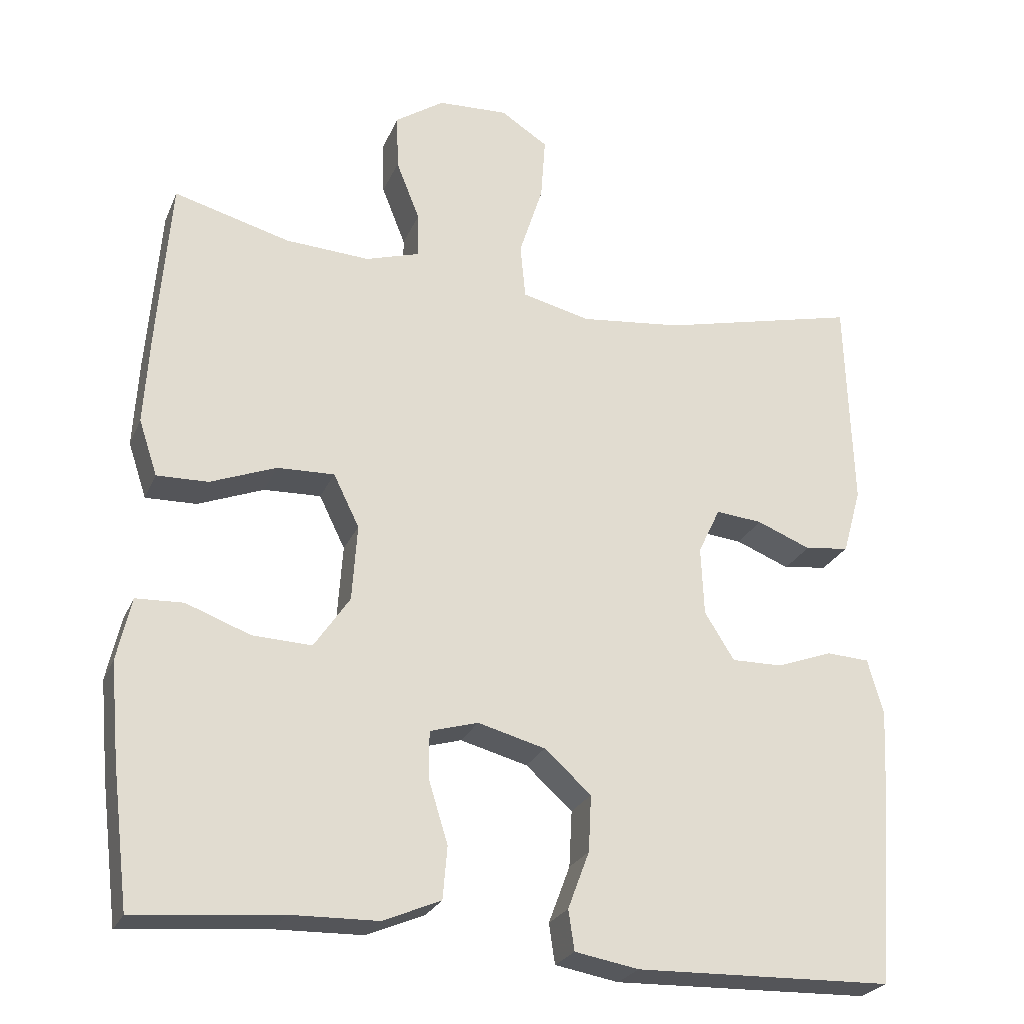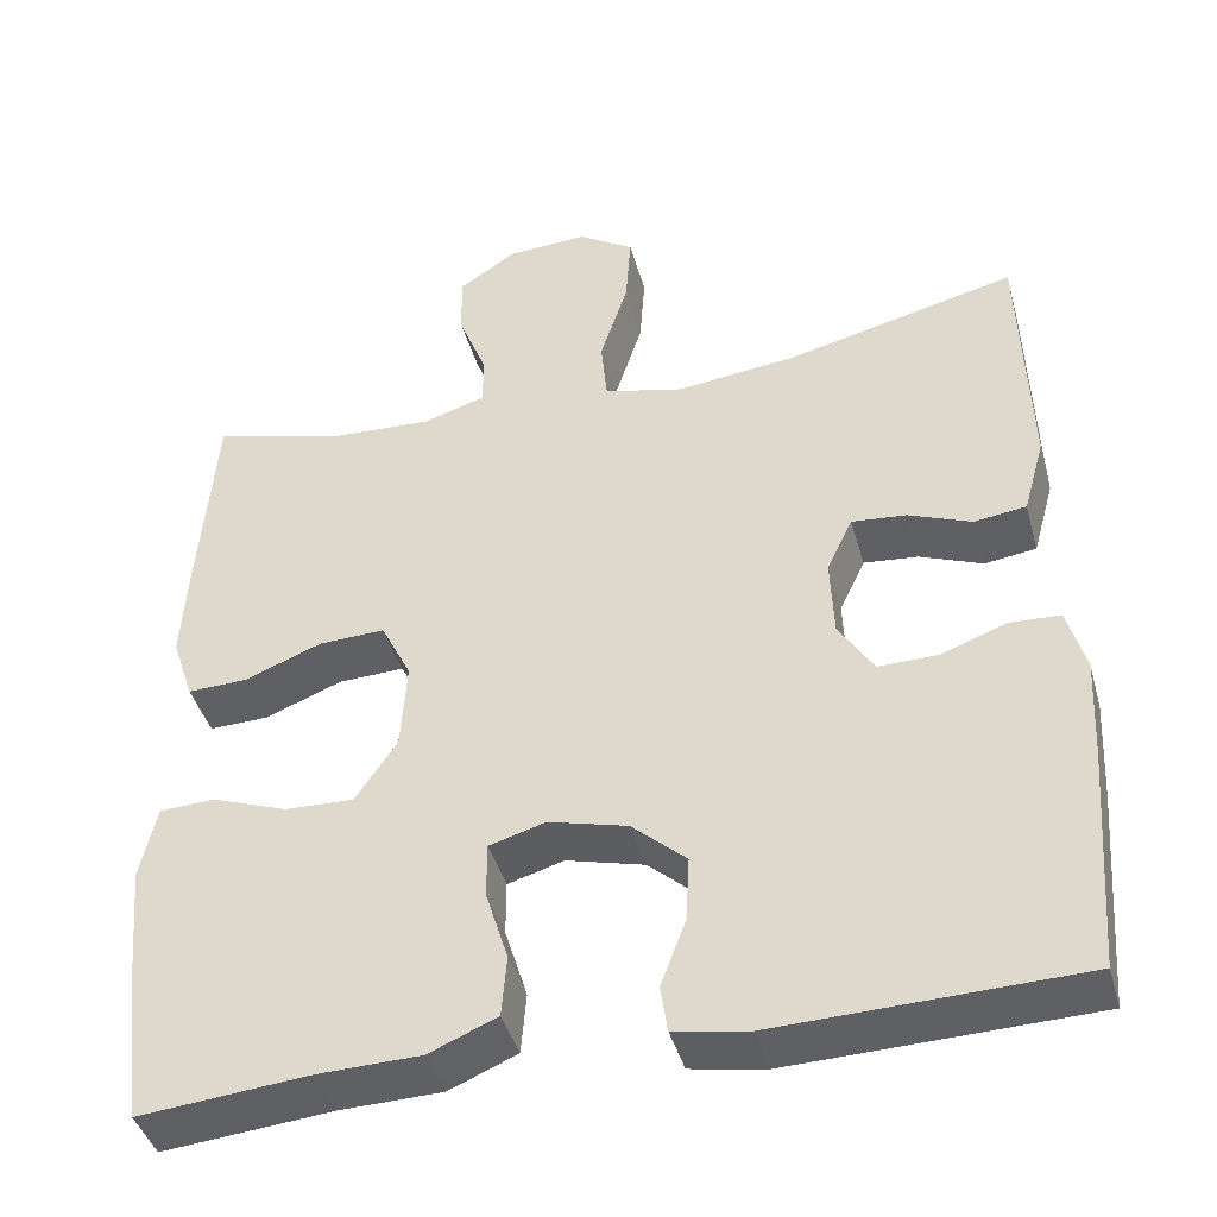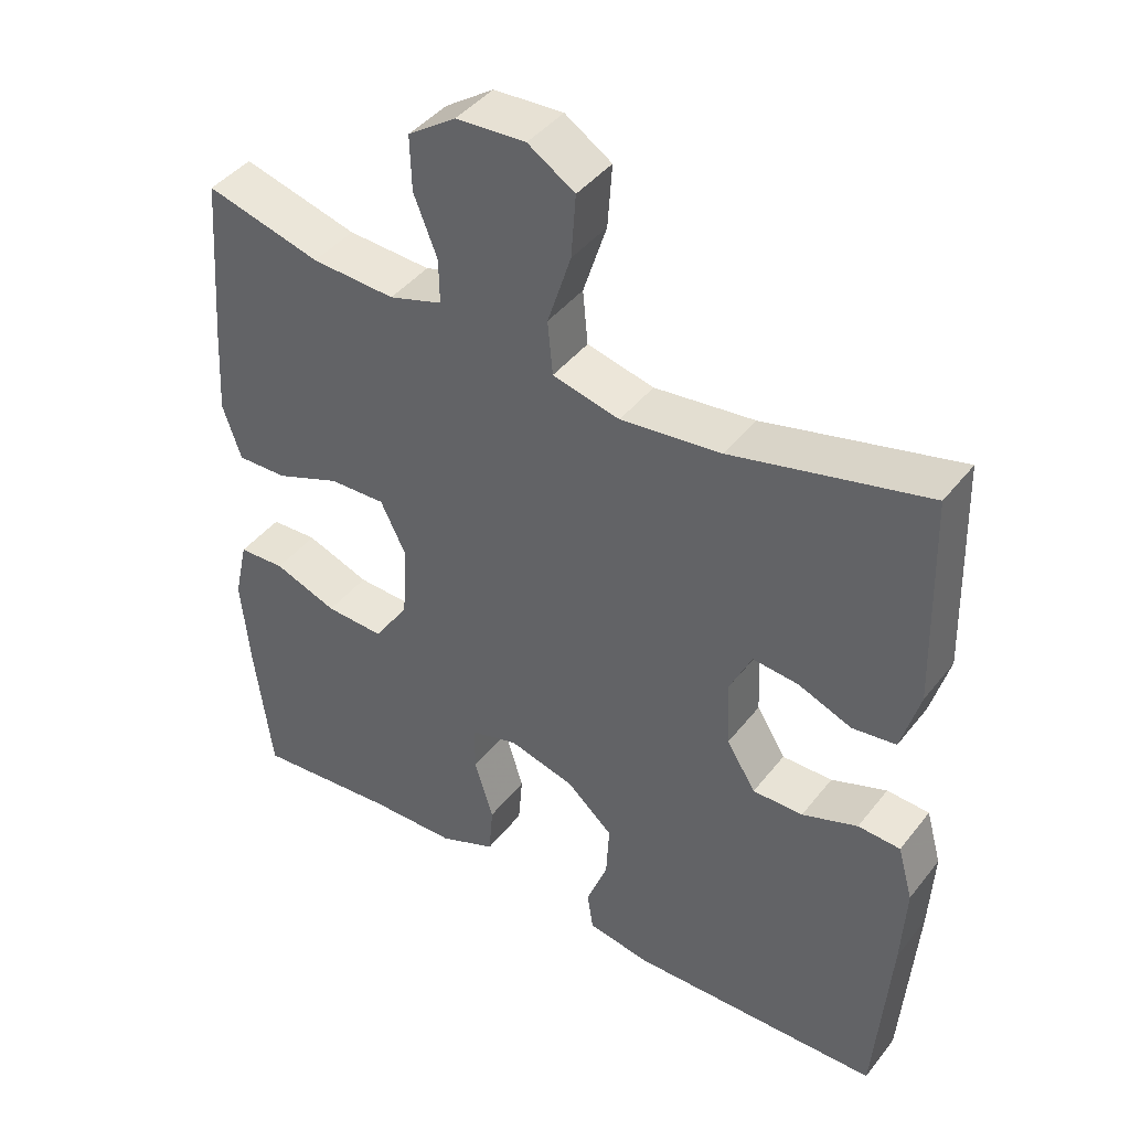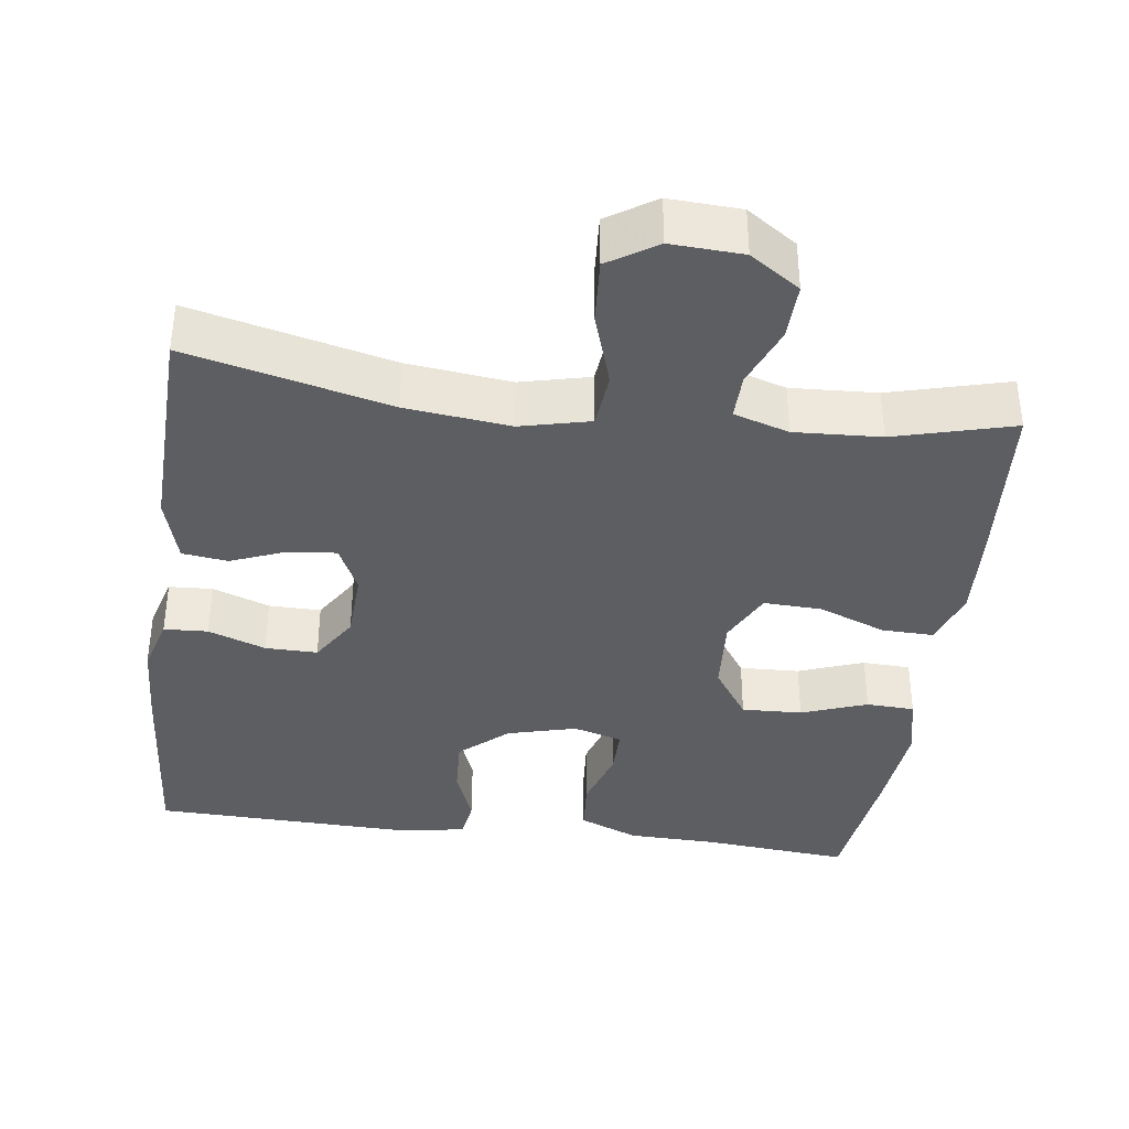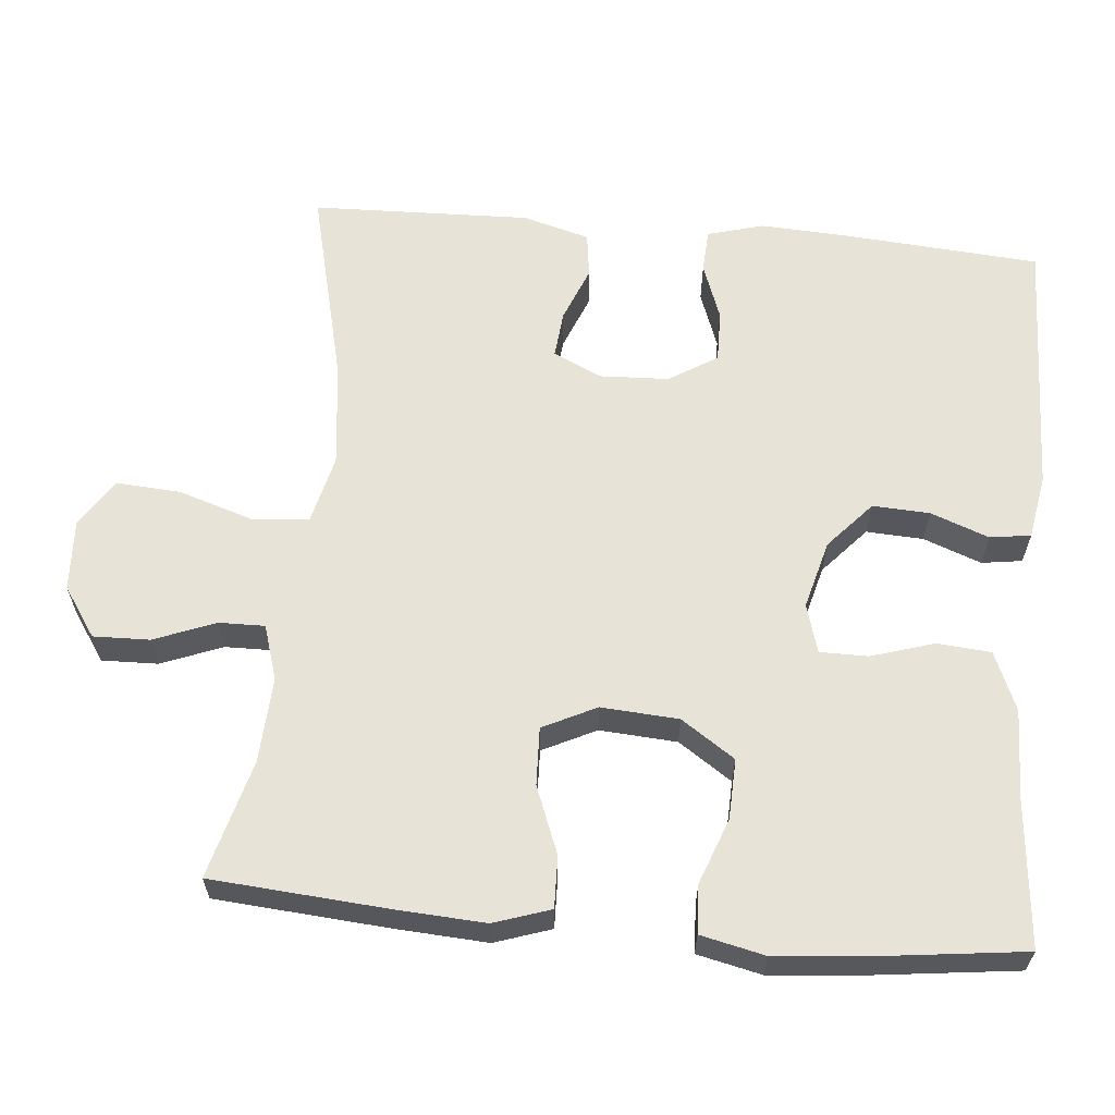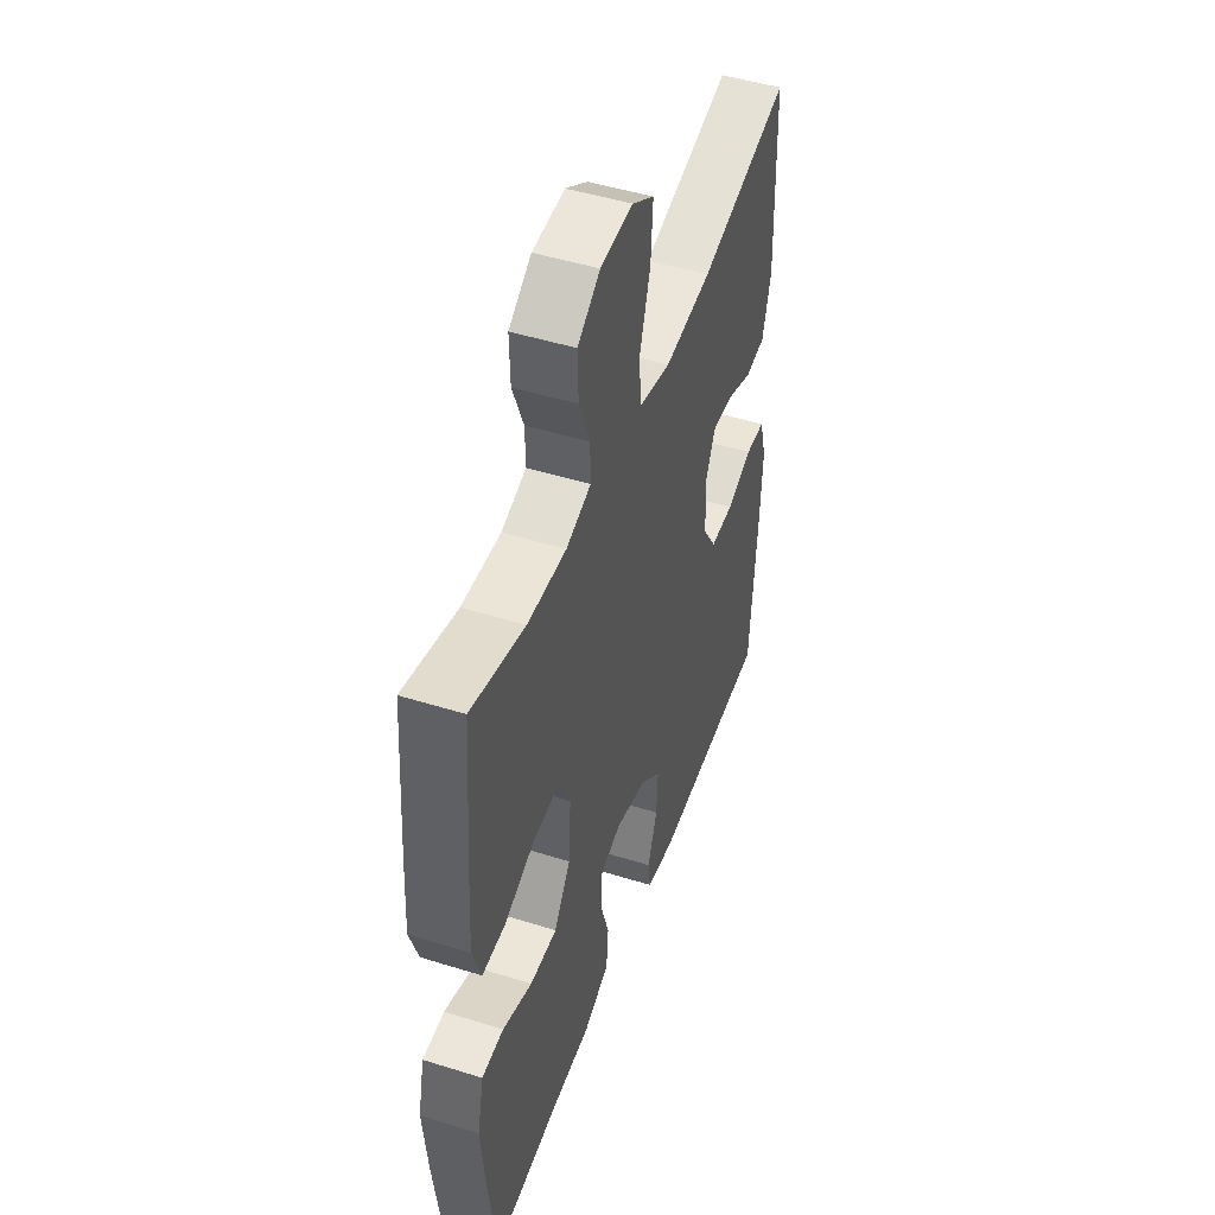
<metadata>
{"format":"obj","ext":"obj","renderer":"f3d","projection":"perspective","resolution":1024,"background":"white","views":[{"elev":-25.3,"azim":160.5,"up":"+Z"},{"elev":-42.4,"azim":-164.7,"up":"+Z"},{"elev":42.7,"azim":-145.1,"up":"+Z"},{"elev":-37.5,"azim":-7.6,"up":"+Y"},{"elev":61.7,"azim":95.3,"up":"+Y"},{"elev":48.0,"azim":109.3,"up":"+Z"}]}
</metadata>
<code>
v -0.5 0.07 0.5
v -0.233 0.07 0.435
v -0.095 0.07 0.419
v -0.003 0.07 0.441
v 0.004 0.07 0.515
v -0.028 0.07 0.615
v -0.034 0.07 0.701
v 0.03 0.07 0.742
v 0.125 0.07 0.737
v 0.191 0.07 0.692
v 0.189 0.07 0.617
v 0.157 0.07 0.536
v 0.156 0.07 0.475
v 0.229 0.07 0.452
v 0.343 0.07 0.458
v 0.5 0.07 0.5
v 0.518 0.07 0.268
v 0.525 0.07 0.149
v 0.5 0.07 0.074
v 0.431 0.07 0.076
v 0.342 0.07 0.111
v 0.265 0.07 0.114
v 0.23 0.07 0.043
v 0.237 0.07 -0.06
v 0.285 0.07 -0.131
v 0.365 0.07 -0.128
v 0.452 0.07 -0.096
v 0.516 0.07 -0.099
v 0.535 0.07 -0.184
v 0.523 0.07 -0.314
v 0.5 0.07 -0.5
v 0.304 0.07 -0.482
v 0.186 0.07 -0.479
v 0.108 0.07 -0.446
v 0.102 0.07 -0.375
v 0.128 0.07 -0.291
v 0.128 0.07 -0.227
v 0.063 0.07 -0.208
v -0.028 0.07 -0.232
v -0.091 0.07 -0.288
v -0.087 0.07 -0.364
v -0.058 0.07 -0.441
v -0.066 0.07 -0.495
v -0.152 0.07 -0.51
v -0.5 0.07 -0.5
v -0.52 0.07 -0.238
v -0.526 0.07 -0.122
v -0.505 0.07 -0.047
v -0.447 0.07 -0.044
v -0.371 0.07 -0.072
v -0.302 0.07 -0.073
v -0.262 0.07 -0.009
v -0.258 0.07 0.084
v -0.288 0.07 0.147
v -0.351 0.07 0.141
v -0.424 0.07 0.112
v -0.484 0.07 0.12
v -0.509 0.07 0.209
v -0.5 0 0.5
v -0.233 0 0.435
v -0.095 0 0.419
v -0.003 0 0.441
v 0.004 0 0.515
v -0.028 0 0.615
v -0.034 0 0.701
v 0.03 0 0.742
v 0.125 0 0.737
v 0.191 0 0.692
v 0.189 0 0.617
v 0.157 0 0.536
v 0.156 0 0.475
v 0.229 0 0.452
v 0.343 0 0.458
v 0.5 0 0.5
v 0.518 0 0.268
v 0.525 0 0.149
v 0.5 0 0.074
v 0.431 0 0.076
v 0.342 0 0.111
v 0.265 0 0.114
v 0.23 0 0.043
v 0.237 0 -0.06
v 0.285 0 -0.131
v 0.365 0 -0.128
v 0.452 0 -0.096
v 0.516 0 -0.099
v 0.535 0 -0.184
v 0.523 0 -0.314
v 0.5 0 -0.5
v 0.304 0 -0.482
v 0.186 0 -0.479
v 0.108 0 -0.446
v 0.102 0 -0.375
v 0.128 0 -0.291
v 0.128 0 -0.227
v 0.063 0 -0.208
v -0.028 0 -0.232
v -0.091 0 -0.288
v -0.087 0 -0.364
v -0.058 0 -0.441
v -0.066 0 -0.495
v -0.152 0 -0.51
v -0.5 0 -0.5
v -0.52 0 -0.238
v -0.526 0 -0.122
v -0.505 0 -0.047
v -0.447 0 -0.044
v -0.371 0 -0.072
v -0.302 0 -0.073
v -0.262 0 -0.009
v -0.258 0 0.084
v -0.288 0 0.147
v -0.351 0 0.141
v -0.424 0 0.112
v -0.484 0 0.12
v -0.509 0 0.209
f 55 56 57 58
f 54 55 58 1
f 47 48 49 50
f 47 50 51
f 46 47 51
f 45 46 51
f 44 45 51 52
f 41 42 43 44
f 40 41 44 52
f 33 34 35 36
f 32 33 36 37
f 31 32 37
f 30 31 37
f 29 30 37 38
f 26 27 28 29
f 25 26 29 38
f 18 19 20 21
f 18 21 22
f 15 16 17 18
f 14 15 18 22
f 13 14 22 23
f 9 10 11 12
f 9 12 13
f 8 9 13
f 5 6 7 8
f 4 5 8 13
f 3 4 13 23
f 54 1 2
f 53 54 2 3
f 39 40 52 53
f 24 25 38 39
f 24 39 53
f 3 23 24 53
f 116 115 114 113
f 59 116 113 112
f 108 107 106 105
f 109 108 105
f 109 105 104
f 109 104 103
f 110 109 103 102
f 102 101 100 99
f 110 102 99 98
f 94 93 92 91
f 95 94 91 90
f 95 90 89
f 95 89 88
f 96 95 88 87
f 87 86 85 84
f 96 87 84 83
f 79 78 77 76
f 80 79 76
f 76 75 74 73
f 80 76 73 72
f 81 80 72 71
f 70 69 68 67
f 71 70 67
f 71 67 66
f 66 65 64 63
f 71 66 63 62
f 81 71 62 61
f 60 59 112
f 61 60 112 111
f 111 110 98 97
f 97 96 83 82
f 111 97 82
f 111 82 81 61
f 1 59 60 2
f 2 60 61 3
f 3 61 62 4
f 4 62 63 5
f 5 63 64 6
f 6 64 65 7
f 7 65 66 8
f 8 66 67 9
f 9 67 68 10
f 10 68 69 11
f 11 69 70 12
f 12 70 71 13
f 13 71 72 14
f 14 72 73 15
f 15 73 74 16
f 16 74 75 17
f 17 75 76 18
f 18 76 77 19
f 19 77 78 20
f 20 78 79 21
f 21 79 80 22
f 22 80 81 23
f 23 81 82 24
f 24 82 83 25
f 25 83 84 26
f 26 84 85 27
f 27 85 86 28
f 28 86 87 29
f 29 87 88 30
f 30 88 89 31
f 31 89 90 32
f 32 90 91 33
f 33 91 92 34
f 34 92 93 35
f 35 93 94 36
f 36 94 95 37
f 37 95 96 38
f 38 96 97 39
f 39 97 98 40
f 40 98 99 41
f 41 99 100 42
f 42 100 101 43
f 43 101 102 44
f 44 102 103 45
f 45 103 104 46
f 46 104 105 47
f 47 105 106 48
f 48 106 107 49
f 49 107 108 50
f 50 108 109 51
f 51 109 110 52
f 52 110 111 53
f 53 111 112 54
f 54 112 113 55
f 55 113 114 56
f 56 114 115 57
f 57 115 116 58
f 58 116 59 1

</code>
